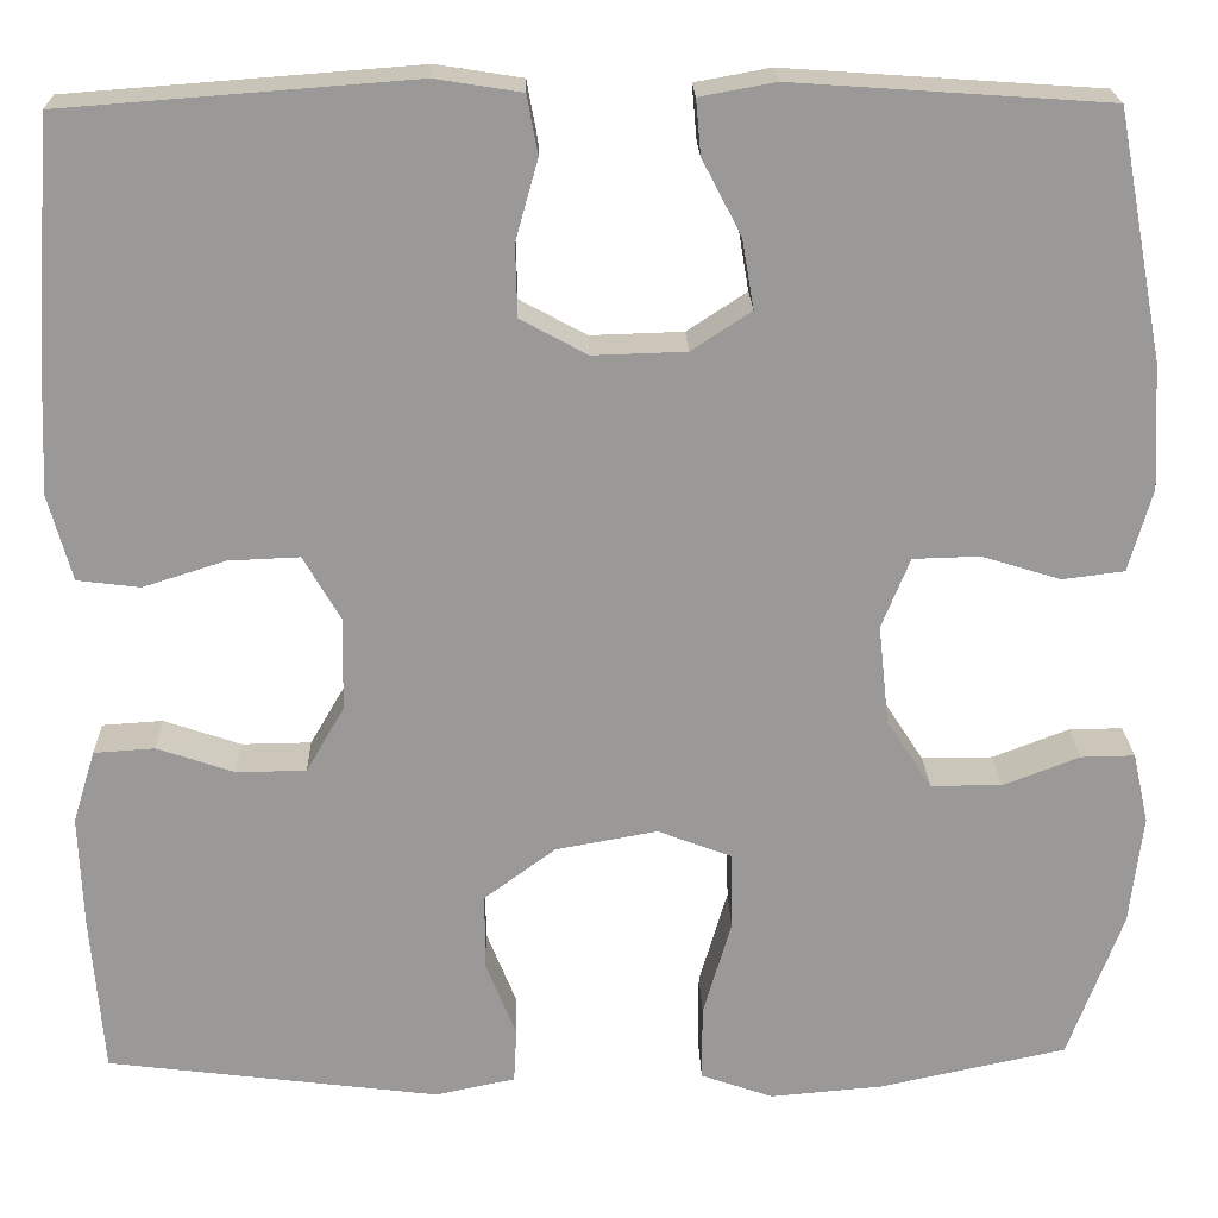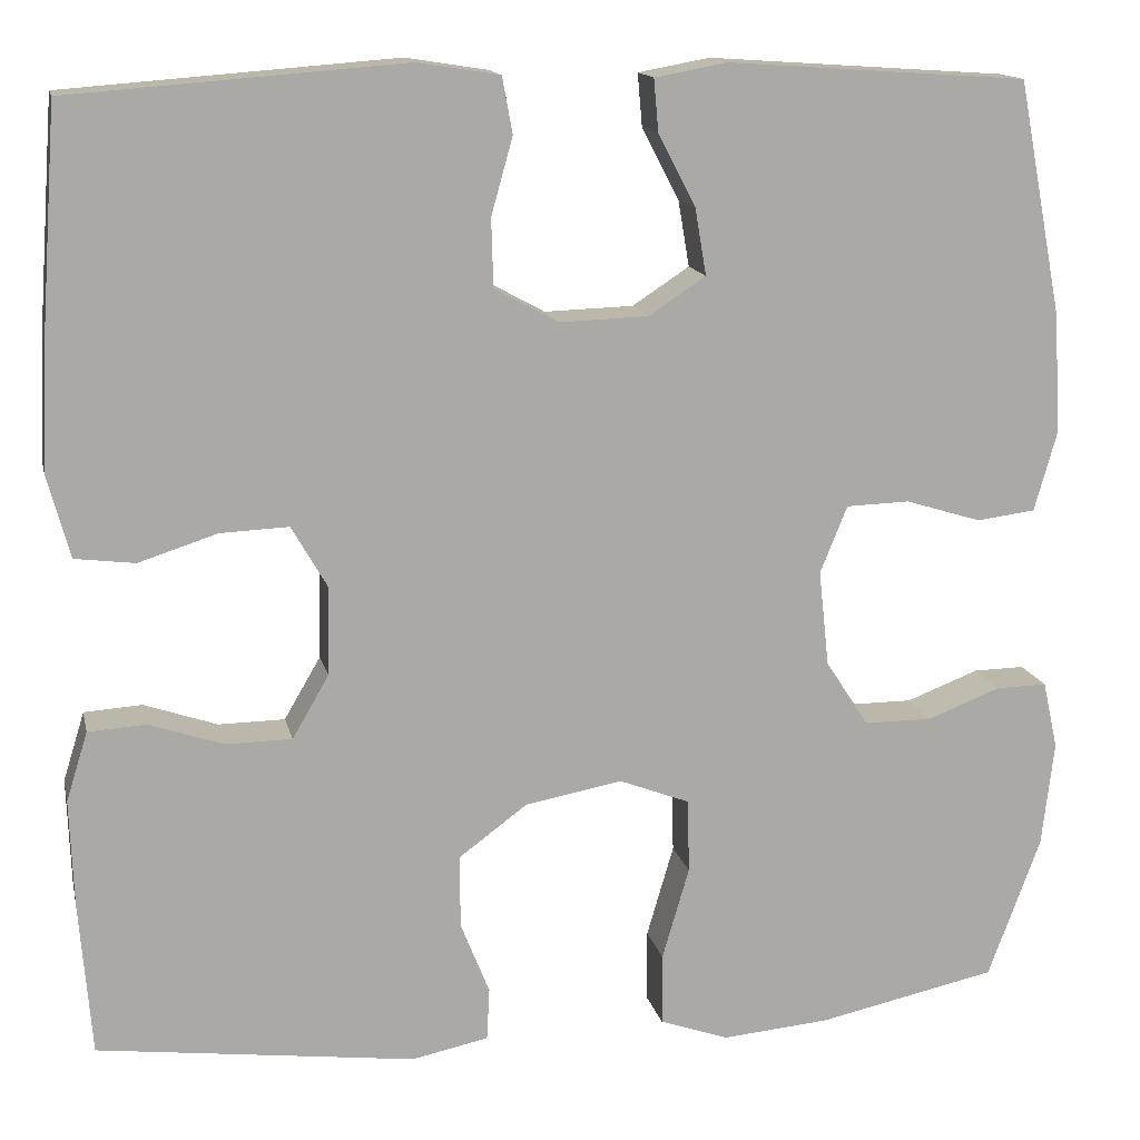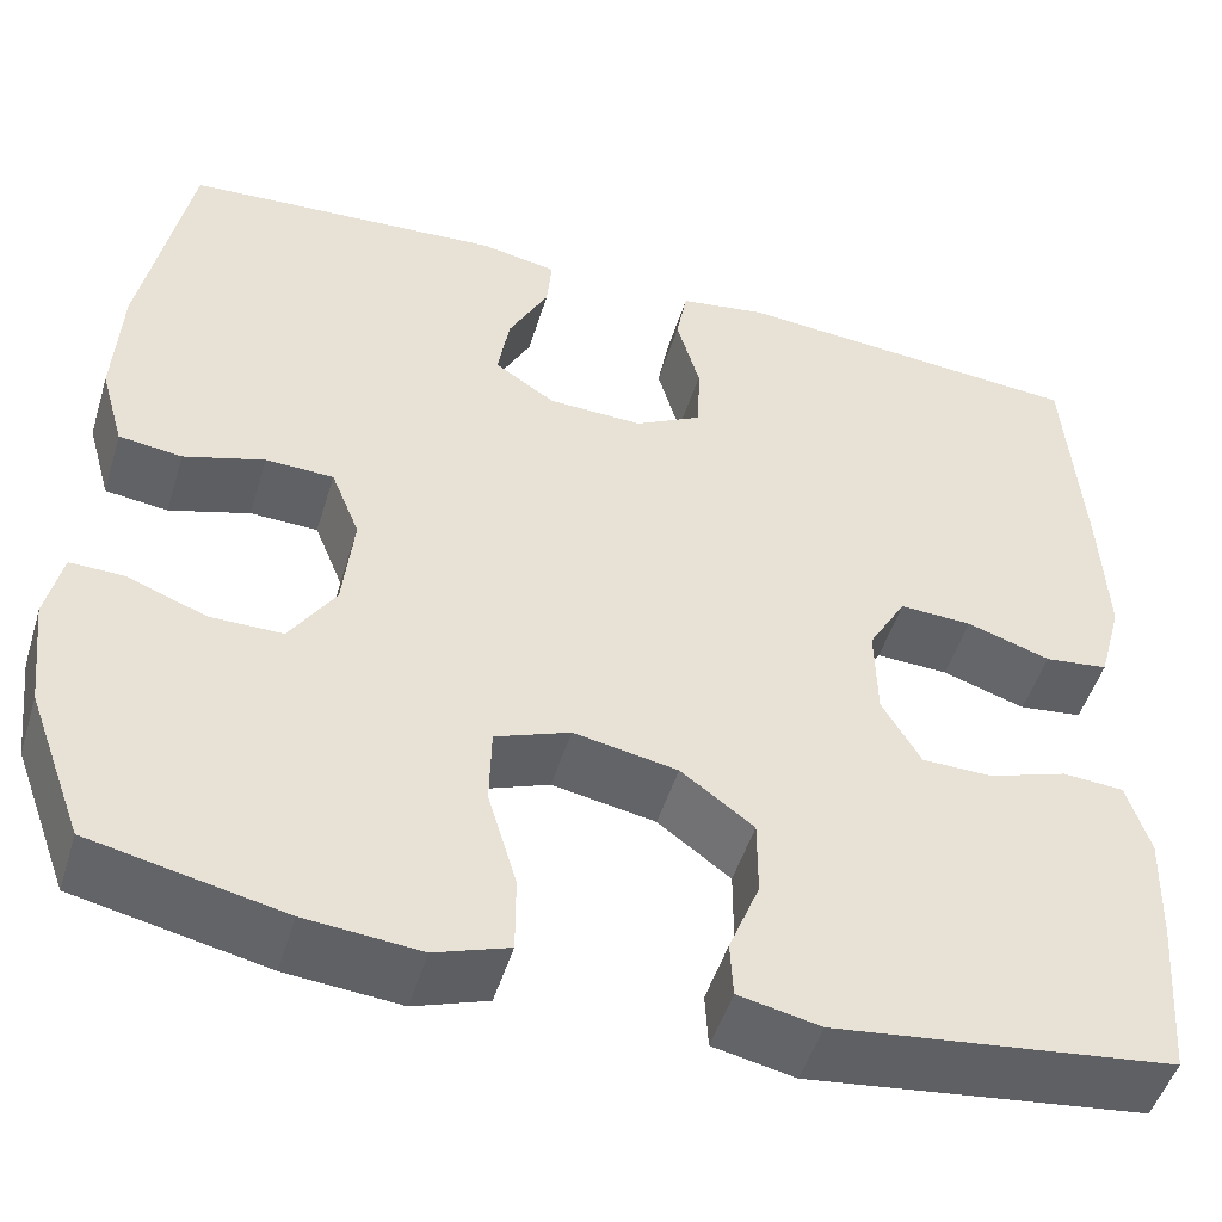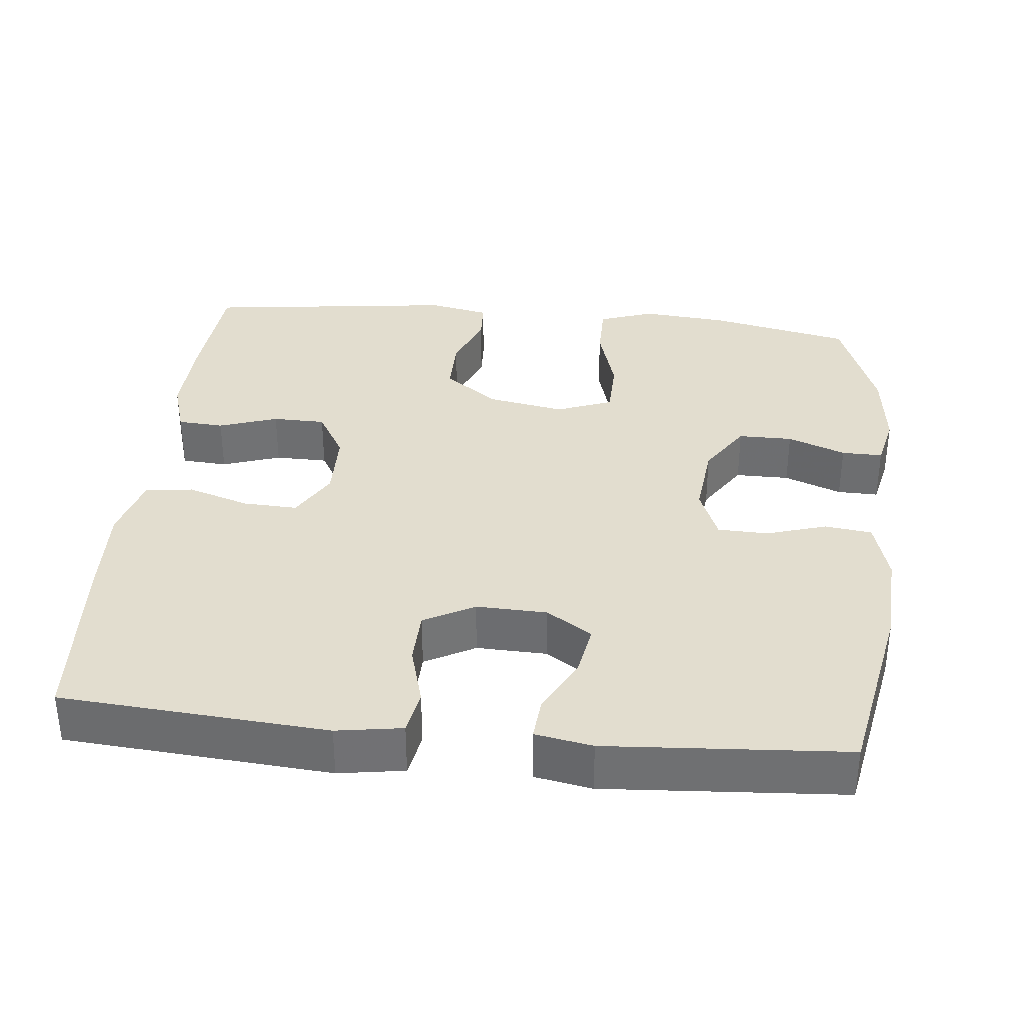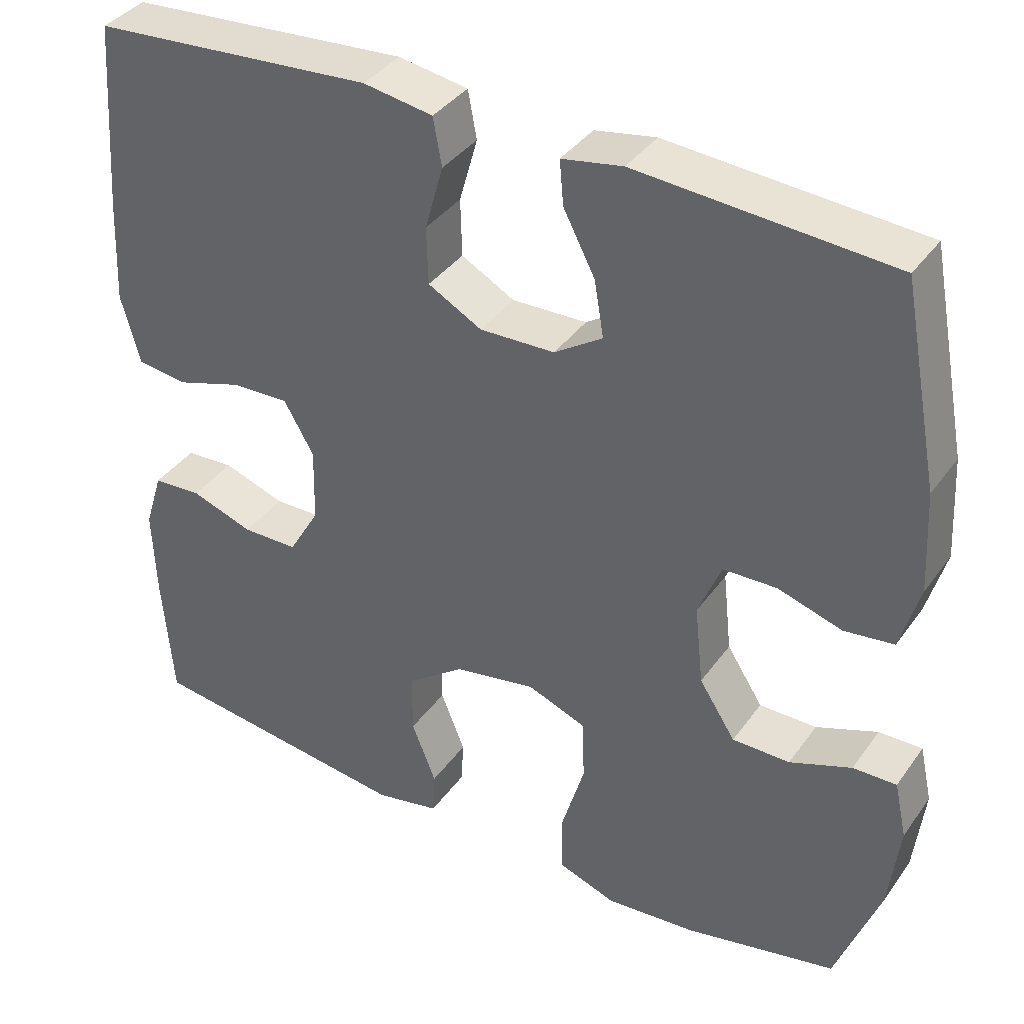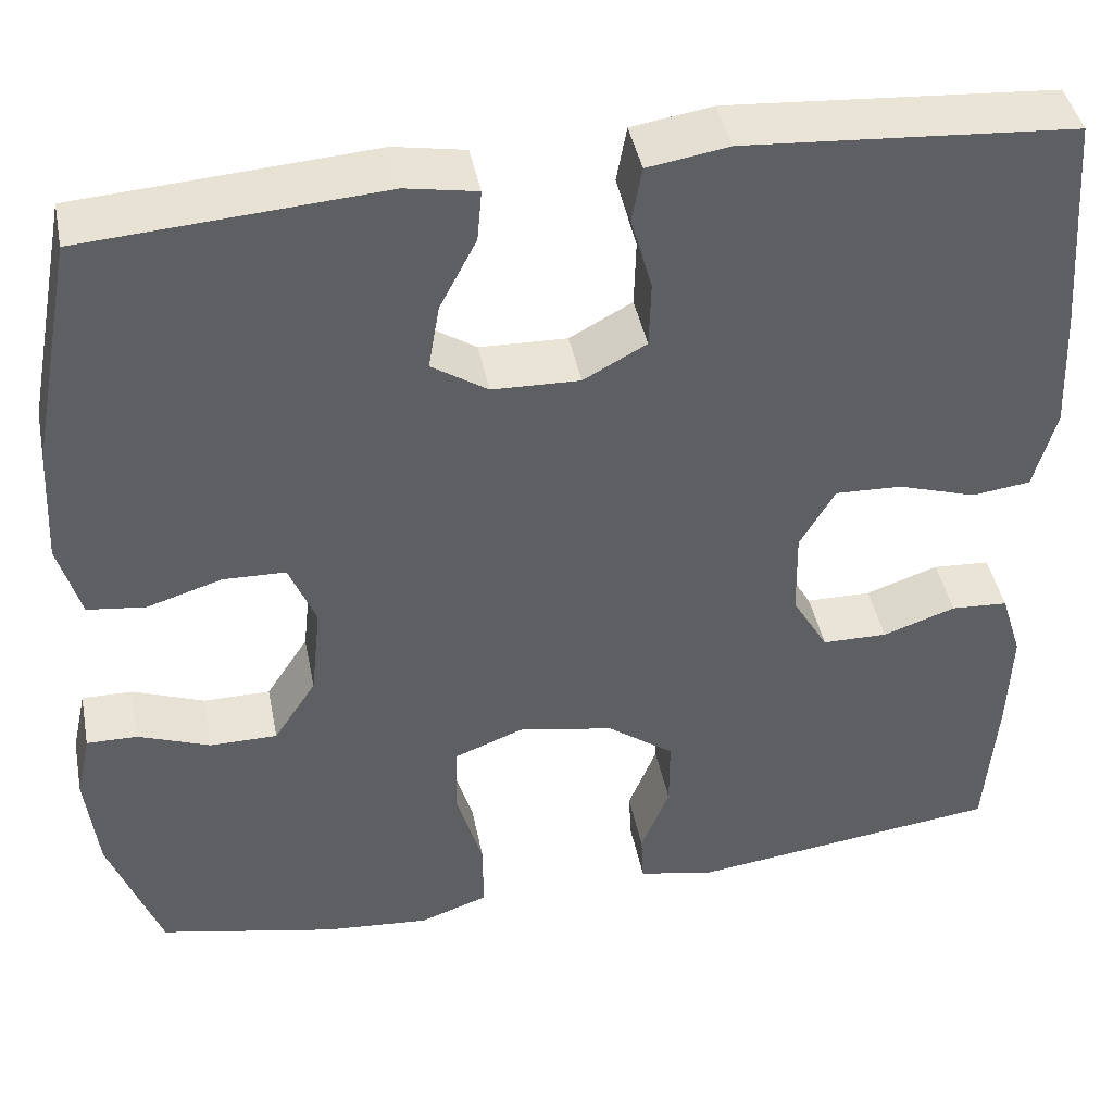
<metadata>
{"format":"obj","ext":"obj","renderer":"f3d","projection":"perspective","resolution":1024,"background":"white","views":[{"elev":21.1,"azim":-1.6,"up":"+Z"},{"elev":14.4,"azim":-12.3,"up":"+Z"},{"elev":-49.5,"azim":163.1,"up":"+Z"},{"elev":34.9,"azim":5.9,"up":"+Y"},{"elev":37.9,"azim":31.5,"up":"+Z"},{"elev":43.0,"azim":168.8,"up":"+Z"}]}
</metadata>
<code>
v -0.5 0.07 -0.5
v -0.513 0.07 -0.335
v -0.517 0.07 -0.221
v -0.494 0.07 -0.147
v -0.432 0.07 -0.143
v -0.353 0.07 -0.17
v -0.282 0.07 -0.169
v -0.243 0.07 -0.102
v -0.241 0.07 -0.007
v -0.279 0.07 0.059
v -0.352 0.07 0.056
v -0.436 0.07 0.029
v -0.5 0.07 0.037
v -0.524 0.07 0.125
v -0.518 0.07 0.256
v -0.5 0.07 0.5
v -0.143 0.07 0.527
v -0.055 0.07 0.513
v -0.044 0.07 0.453
v -0.067 0.07 0.371
v -0.065 0.07 0.298
v 0.003 0.07 0.261
v 0.098 0.07 0.264
v 0.159 0.07 0.304
v 0.147 0.07 0.375
v 0.107 0.07 0.452
v 0.102 0.07 0.508
v 0.179 0.07 0.522
v 0.5 0.07 0.5
v 0.548 0.07 0.249
v 0.555 0.07 0.121
v 0.531 0.07 0.036
v 0.468 0.07 0.028
v 0.387 0.07 0.053
v 0.319 0.07 0.051
v 0.29 0.07 -0.021
v 0.301 0.07 -0.123
v 0.347 0.07 -0.194
v 0.42 0.07 -0.194
v 0.498 0.07 -0.164
v 0.553 0.07 -0.163
v 0.569 0.07 -0.235
v 0.556 0.07 -0.348
v 0.5 0.07 -0.5
v 0.308 0.07 -0.541
v 0.193 0.07 -0.551
v 0.119 0.07 -0.525
v 0.119 0.07 -0.448
v 0.148 0.07 -0.349
v 0.146 0.07 -0.27
v 0.071 0.07 -0.241
v -0.033 0.07 -0.26
v -0.106 0.07 -0.314
v -0.106 0.07 -0.392
v -0.075 0.07 -0.47
v -0.078 0.07 -0.526
v -0.16 0.07 -0.543
v -0.5 0 -0.5
v -0.513 0 -0.335
v -0.517 0 -0.221
v -0.494 0 -0.147
v -0.432 0 -0.143
v -0.353 0 -0.17
v -0.282 0 -0.169
v -0.243 0 -0.102
v -0.241 0 -0.007
v -0.279 0 0.059
v -0.352 0 0.056
v -0.436 0 0.029
v -0.5 0 0.037
v -0.524 0 0.125
v -0.518 0 0.256
v -0.5 0 0.5
v -0.143 0 0.527
v -0.055 0 0.513
v -0.044 0 0.453
v -0.067 0 0.371
v -0.065 0 0.298
v 0.003 0 0.261
v 0.098 0 0.264
v 0.159 0 0.304
v 0.147 0 0.375
v 0.107 0 0.452
v 0.102 0 0.508
v 0.179 0 0.522
v 0.5 0 0.5
v 0.548 0 0.249
v 0.555 0 0.121
v 0.531 0 0.036
v 0.468 0 0.028
v 0.387 0 0.053
v 0.319 0 0.051
v 0.29 0 -0.021
v 0.301 0 -0.123
v 0.347 0 -0.194
v 0.42 0 -0.194
v 0.498 0 -0.164
v 0.553 0 -0.163
v 0.569 0 -0.235
v 0.556 0 -0.348
v 0.5 0 -0.5
v 0.308 0 -0.541
v 0.193 0 -0.551
v 0.119 0 -0.525
v 0.119 0 -0.448
v 0.148 0 -0.349
v 0.146 0 -0.27
v 0.071 0 -0.241
v -0.033 0 -0.26
v -0.106 0 -0.314
v -0.106 0 -0.392
v -0.075 0 -0.47
v -0.078 0 -0.526
v -0.16 0 -0.543
f 4 5 6
f 3 4 6
f 2 3 6
f 1 2 6
f 57 1 6
f 56 57 6
f 55 56 6
f 54 55 6
f 53 54 6 7
f 52 53 7 8
f 51 52 8 9
f 50 51 9 10
f 47 48 49
f 46 47 49
f 45 46 49
f 44 45 49
f 43 44 49
f 42 43 49
f 41 42 49
f 40 41 49
f 39 40 49
f 38 39 49 50
f 37 38 50 10
f 32 33 34
f 31 32 34
f 30 31 34
f 29 30 34
f 28 29 34
f 27 28 34
f 26 27 34
f 25 26 34
f 24 25 34 35
f 23 24 35 36
f 18 19 20
f 17 18 20
f 16 17 20
f 15 16 20
f 14 15 20
f 13 14 20
f 12 13 20
f 11 12 20
f 10 11 20 21
f 36 37 10
f 23 36 10
f 22 23 10
f 10 21 22
f 63 62 61
f 63 61 60
f 63 60 59
f 63 59 58
f 63 58 114
f 63 114 113
f 63 113 112
f 63 112 111
f 64 63 111 110
f 65 64 110 109
f 66 65 109 108
f 67 66 108 107
f 106 105 104
f 106 104 103
f 106 103 102
f 106 102 101
f 106 101 100
f 106 100 99
f 106 99 98
f 106 98 97
f 106 97 96
f 107 106 96 95
f 67 107 95 94
f 91 90 89
f 91 89 88
f 91 88 87
f 91 87 86
f 91 86 85
f 91 85 84
f 91 84 83
f 91 83 82
f 92 91 82 81
f 93 92 81 80
f 77 76 75
f 77 75 74
f 77 74 73
f 77 73 72
f 77 72 71
f 77 71 70
f 77 70 69
f 77 69 68
f 78 77 68 67
f 67 94 93
f 67 93 80
f 67 80 79
f 79 78 67
f 1 58 59 2
f 2 59 60 3
f 3 60 61 4
f 4 61 62 5
f 5 62 63 6
f 6 63 64 7
f 7 64 65 8
f 8 65 66 9
f 9 66 67 10
f 10 67 68 11
f 11 68 69 12
f 12 69 70 13
f 13 70 71 14
f 14 71 72 15
f 15 72 73 16
f 16 73 74 17
f 17 74 75 18
f 18 75 76 19
f 19 76 77 20
f 20 77 78 21
f 21 78 79 22
f 22 79 80 23
f 23 80 81 24
f 24 81 82 25
f 25 82 83 26
f 26 83 84 27
f 27 84 85 28
f 28 85 86 29
f 29 86 87 30
f 30 87 88 31
f 31 88 89 32
f 32 89 90 33
f 33 90 91 34
f 34 91 92 35
f 35 92 93 36
f 36 93 94 37
f 37 94 95 38
f 38 95 96 39
f 39 96 97 40
f 40 97 98 41
f 41 98 99 42
f 42 99 100 43
f 43 100 101 44
f 44 101 102 45
f 45 102 103 46
f 46 103 104 47
f 47 104 105 48
f 48 105 106 49
f 49 106 107 50
f 50 107 108 51
f 51 108 109 52
f 52 109 110 53
f 53 110 111 54
f 54 111 112 55
f 55 112 113 56
f 56 113 114 57
f 57 114 58 1

</code>
